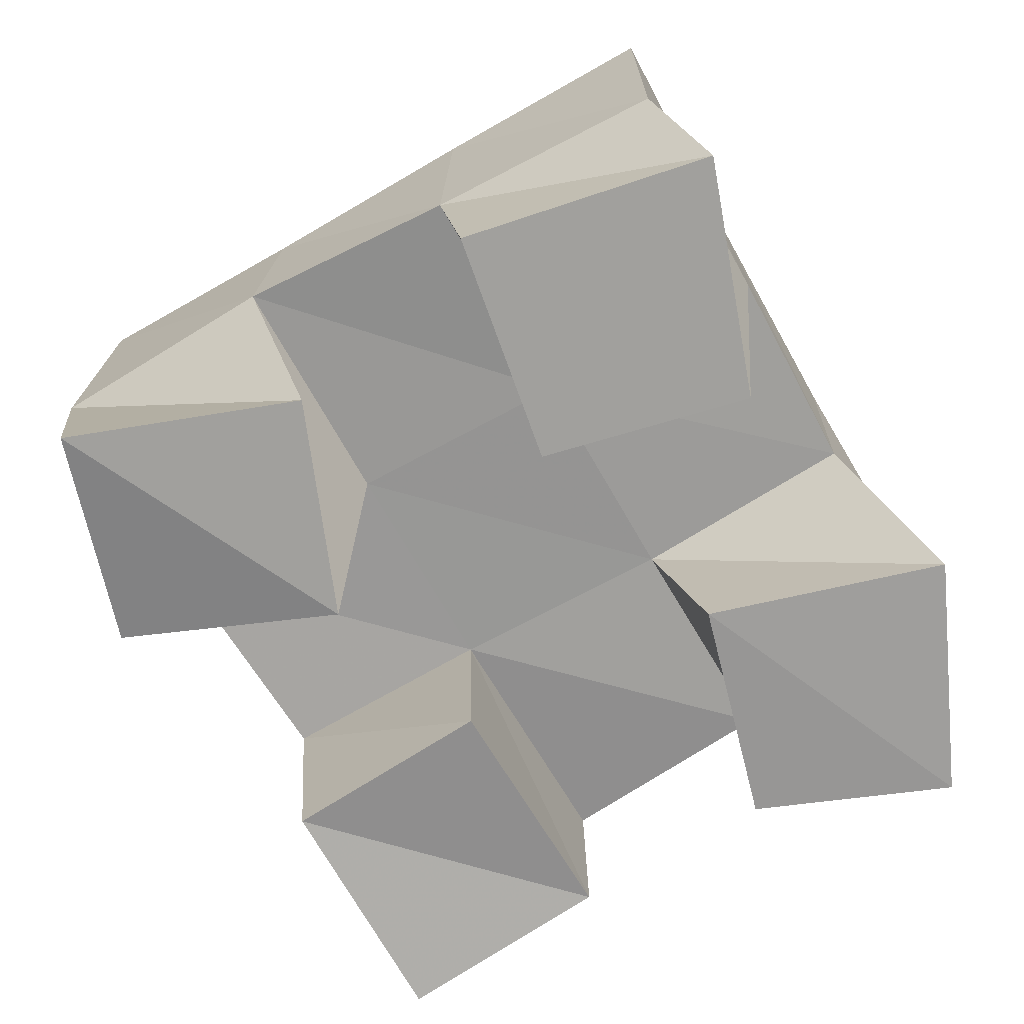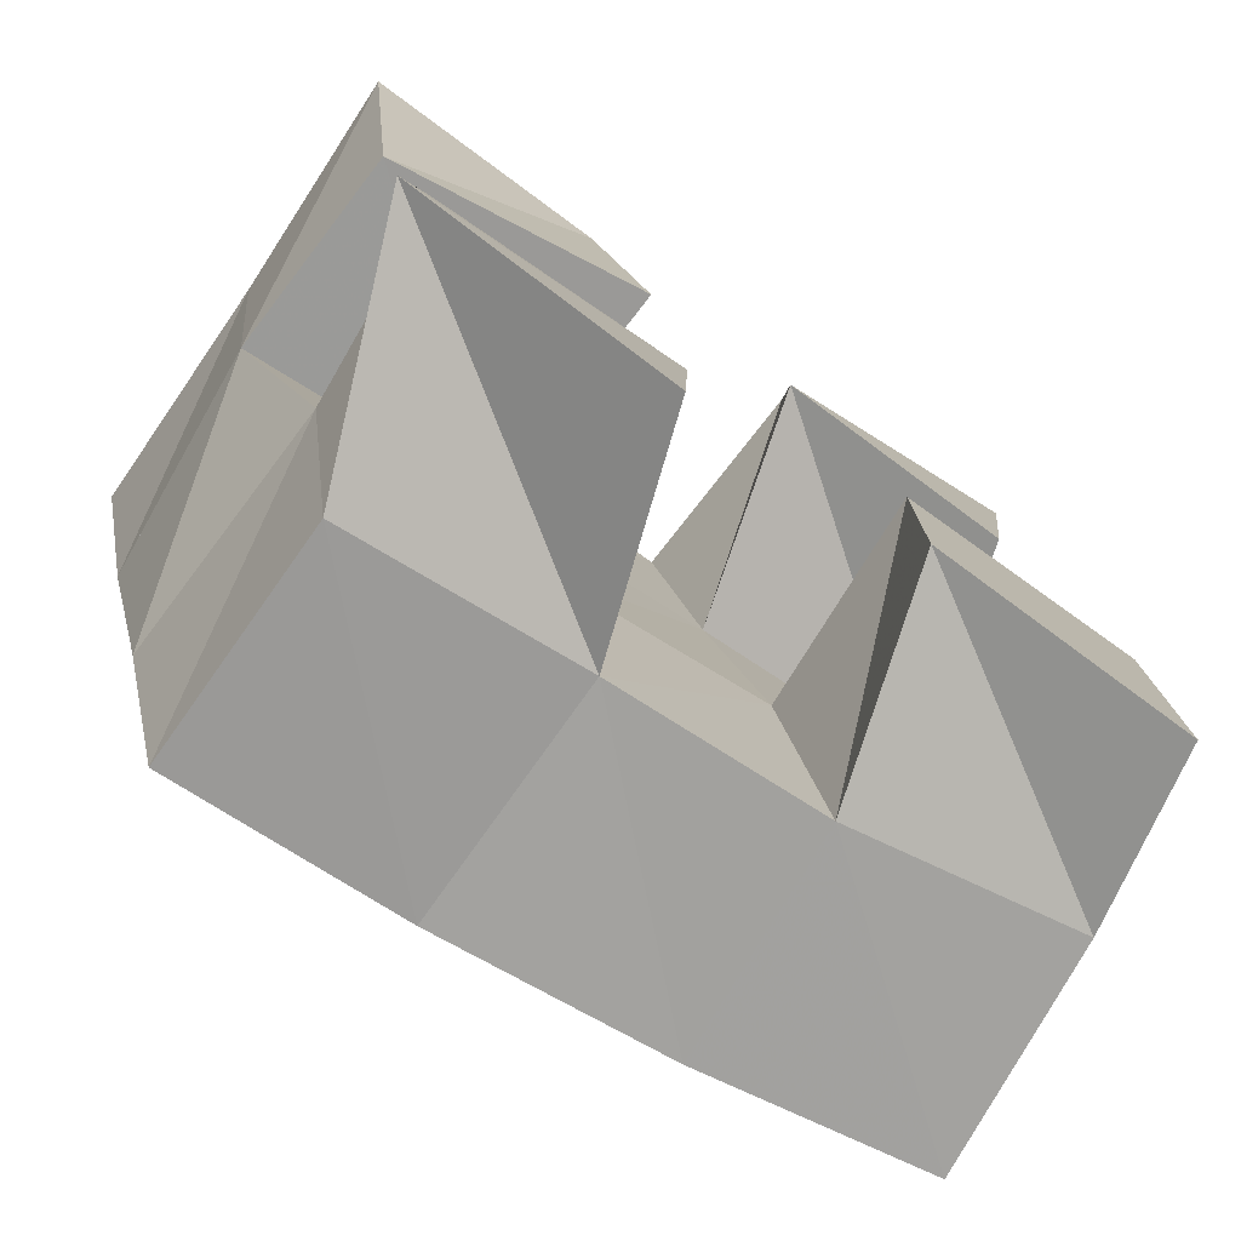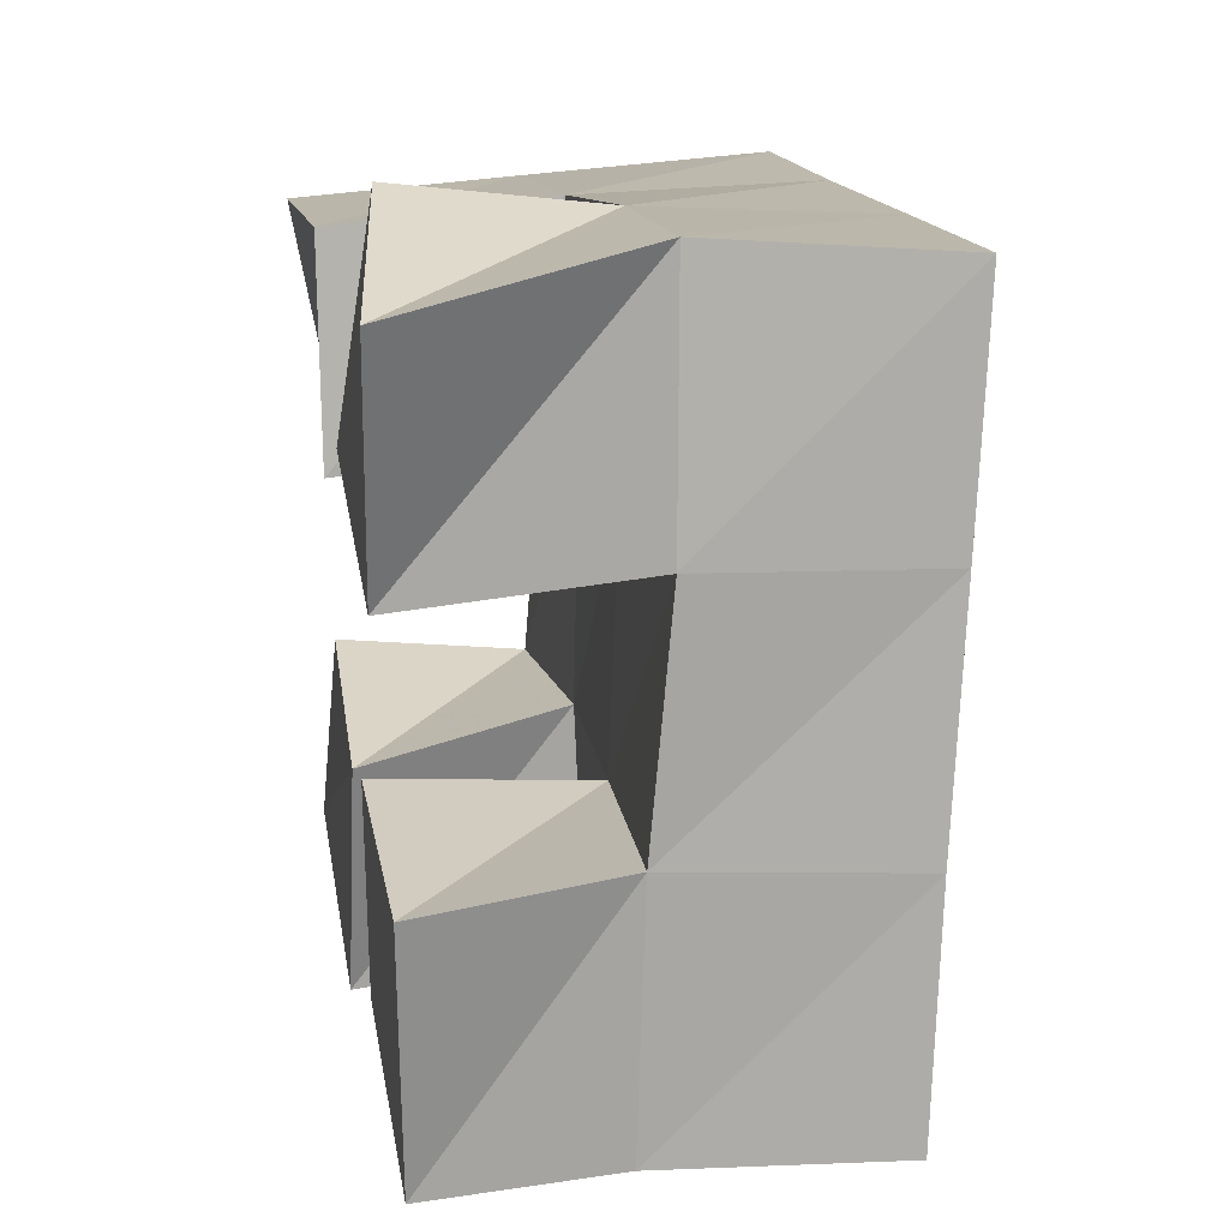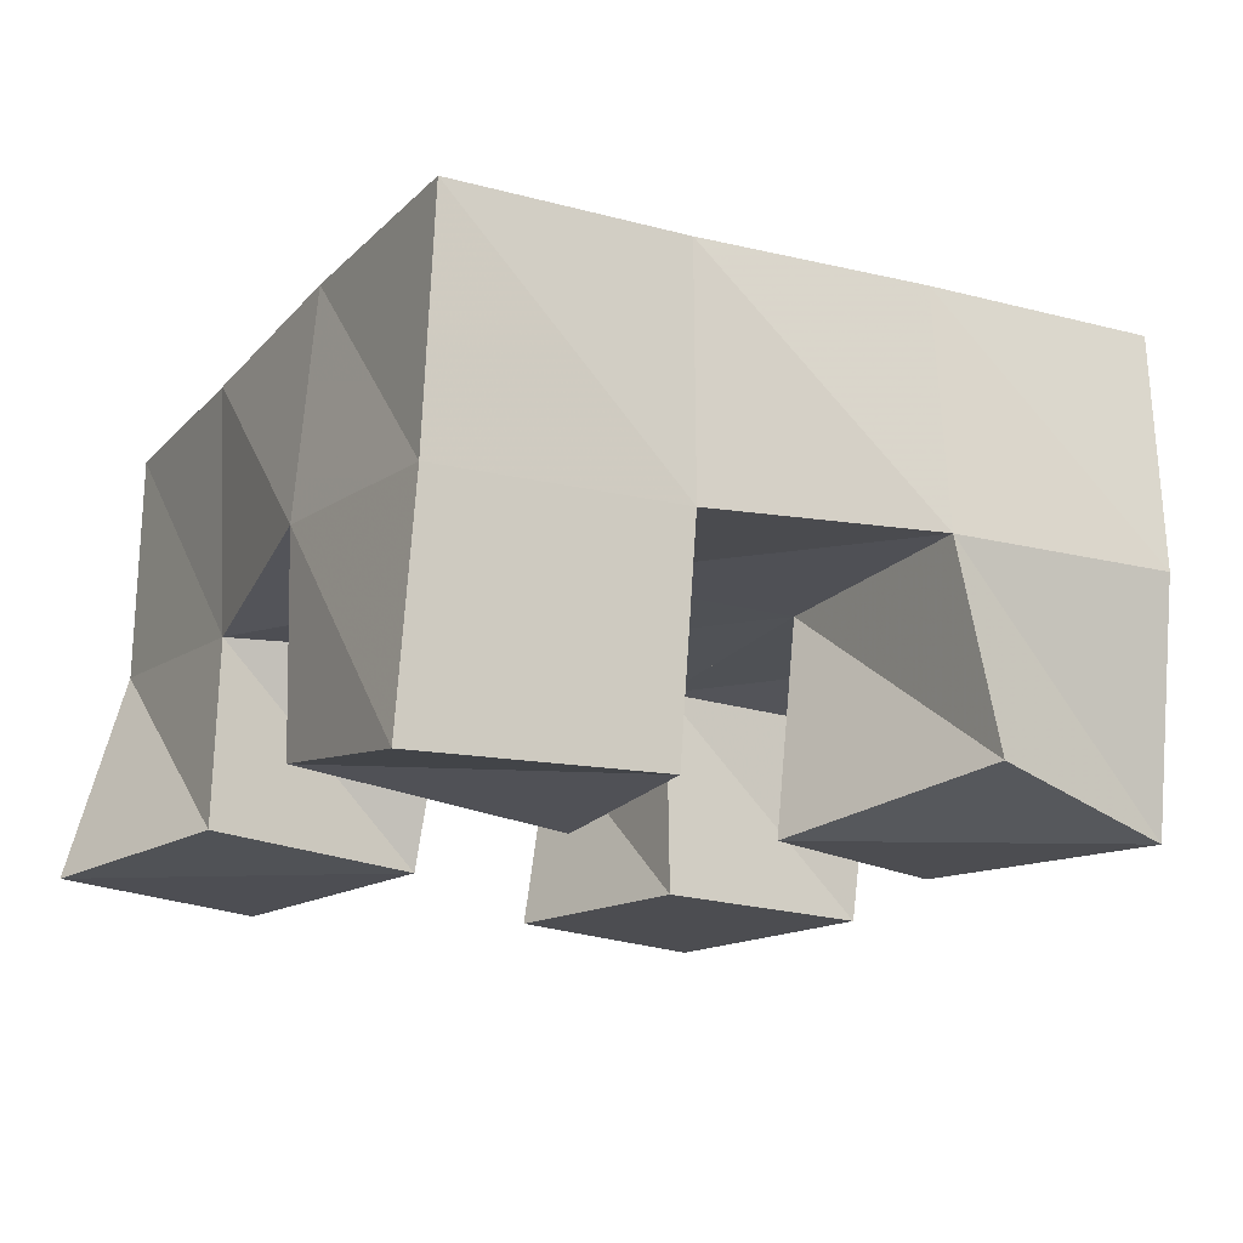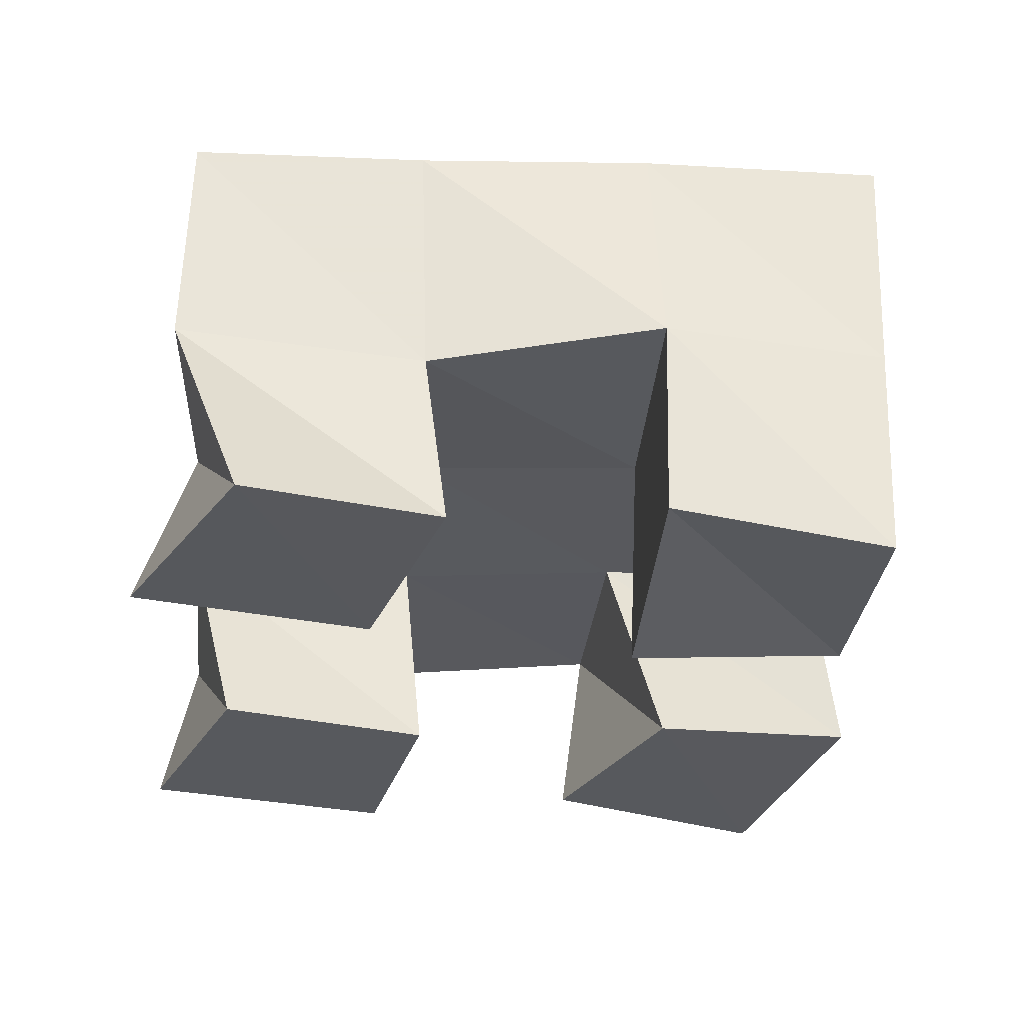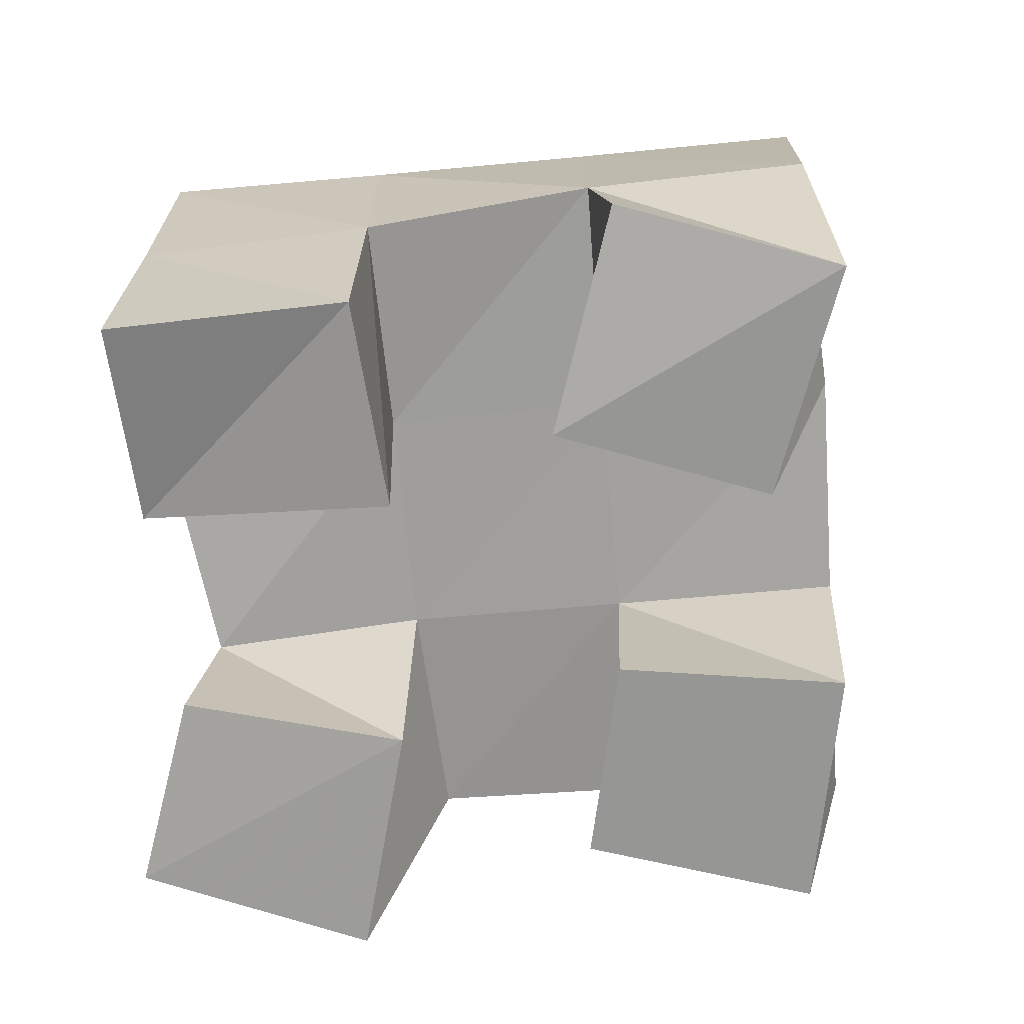
<metadata>
{"format":"obj","ext":"obj","renderer":"f3d","projection":"perspective","resolution":1024,"background":"white","views":[{"elev":-71.6,"azim":107.2,"up":"+Y"},{"elev":-77.9,"azim":-35.7,"up":"+Z"},{"elev":26.8,"azim":79.7,"up":"+Z"},{"elev":-16.1,"azim":-40.9,"up":"+Y"},{"elev":-29.7,"azim":-107.9,"up":"+Y"},{"elev":-67.7,"azim":-6.5,"up":"+Y"}]}
</metadata>
<code>
v 0.4909 0.1 0.22
v 0.493 0.1477 0.2228
v 0.5011 0.1069 0.1752
v 0.4998 0.1499 0.1758
v 0.5418 0.1014 0.2315
v 0.5427 0.1476 0.2351
v 0.5547 0.1 0.1871
v 0.5529 0.1482 0.1887
v 0.6091 0.1 0.1539
v 0.6114 0.1432 0.1504
v 0.6085 0.1 0.1076
v 0.6217 0.1441 0.1001
v 0.6596 0.1 0.1562
v 0.6606 0.1407 0.1617
v 0.6607 0.1 0.1013
v 0.6703 0.1372 0.1103
v 0.5942 0.1073 0.257
v 0.5915 0.1497 0.2494
v 0.5877 0.1 0.2073
v 0.601 0.1471 0.1992
v 0.6436 0.1 0.2513
v 0.6388 0.1495 0.2604
v 0.6363 0.1 0.1992
v 0.6521 0.1468 0.2102
v 0.513 0.1037 0.1321
v 0.5169 0.1426 0.1282
v 0.5071 0.1 0.08823
v 0.5271 0.1466 0.07687
v 0.5628 0.1021 0.1295
v 0.5634 0.1451 0.1398
v 0.5596 0.1 0.07694
v 0.5762 0.1451 0.09137
v 0.4939 0.1977 0.2251
v 0.505 0.1974 0.1749
v 0.5425 0.1977 0.235
v 0.5537 0.1965 0.186
v 0.5922 0.1989 0.245
v 0.6036 0.1957 0.1967
v 0.6416 0.1988 0.2556
v 0.6527 0.1942 0.2073
v 0.5156 0.1943 0.1262
v 0.5648 0.1948 0.138
v 0.6152 0.1931 0.1486
v 0.6647 0.1892 0.1586
v 0.5274 0.1938 0.07836
v 0.5762 0.1942 0.08995
v 0.6261 0.1916 0.1006
v 0.6757 0.1852 0.1101
f 1 2 4
f 3 1 4
f 2 6 8
f 4 2 8
f 6 5 7
f 8 6 7
f 5 1 3
f 7 5 3
f 8 7 3
f 4 8 3
f 2 1 5
f 6 2 5
f 9 10 12
f 11 9 12
f 10 14 16
f 12 10 16
f 14 13 15
f 16 14 15
f 13 9 11
f 15 13 11
f 16 15 11
f 12 16 11
f 10 9 13
f 14 10 13
f 17 18 20
f 19 17 20
f 18 22 24
f 20 18 24
f 22 21 23
f 24 22 23
f 21 17 19
f 23 21 19
f 24 23 19
f 20 24 19
f 18 17 21
f 22 18 21
f 25 26 28
f 27 25 28
f 26 30 32
f 28 26 32
f 30 29 31
f 32 30 31
f 29 25 27
f 31 29 27
f 32 31 27
f 28 32 27
f 26 25 29
f 30 26 29
f 2 33 34
f 4 2 34
f 33 35 36
f 34 33 36
f 35 6 8
f 36 35 8
f 6 2 4
f 8 6 4
f 36 8 4
f 34 36 4
f 33 2 6
f 35 33 6
f 6 35 36
f 8 6 36
f 35 37 38
f 36 35 38
f 37 18 20
f 38 37 20
f 18 6 8
f 20 18 8
f 38 20 8
f 36 38 8
f 35 6 18
f 37 35 18
f 18 37 38
f 20 18 38
f 37 39 40
f 38 37 40
f 39 22 24
f 40 39 24
f 22 18 20
f 24 22 20
f 40 24 20
f 38 40 20
f 37 18 22
f 39 37 22
f 4 34 41
f 26 4 41
f 34 36 42
f 41 34 42
f 36 8 30
f 42 36 30
f 8 4 26
f 30 8 26
f 42 30 26
f 41 42 26
f 34 4 8
f 36 34 8
f 8 36 42
f 30 8 42
f 36 38 43
f 42 36 43
f 38 20 10
f 43 38 10
f 20 8 30
f 10 20 30
f 43 10 30
f 42 43 30
f 36 8 20
f 38 36 20
f 20 38 43
f 10 20 43
f 38 40 44
f 43 38 44
f 40 24 14
f 44 40 14
f 24 20 10
f 14 24 10
f 44 14 10
f 43 44 10
f 38 20 24
f 40 38 24
f 26 41 45
f 28 26 45
f 41 42 46
f 45 41 46
f 42 30 32
f 46 42 32
f 30 26 28
f 32 30 28
f 46 32 28
f 45 46 28
f 41 26 30
f 42 41 30
f 30 42 46
f 32 30 46
f 42 43 47
f 46 42 47
f 43 10 12
f 47 43 12
f 10 30 32
f 12 10 32
f 47 12 32
f 46 47 32
f 42 30 10
f 43 42 10
f 10 43 47
f 12 10 47
f 43 44 48
f 47 43 48
f 44 14 16
f 48 44 16
f 14 10 12
f 16 14 12
f 48 16 12
f 47 48 12
f 43 10 14
f 44 43 14

</code>
